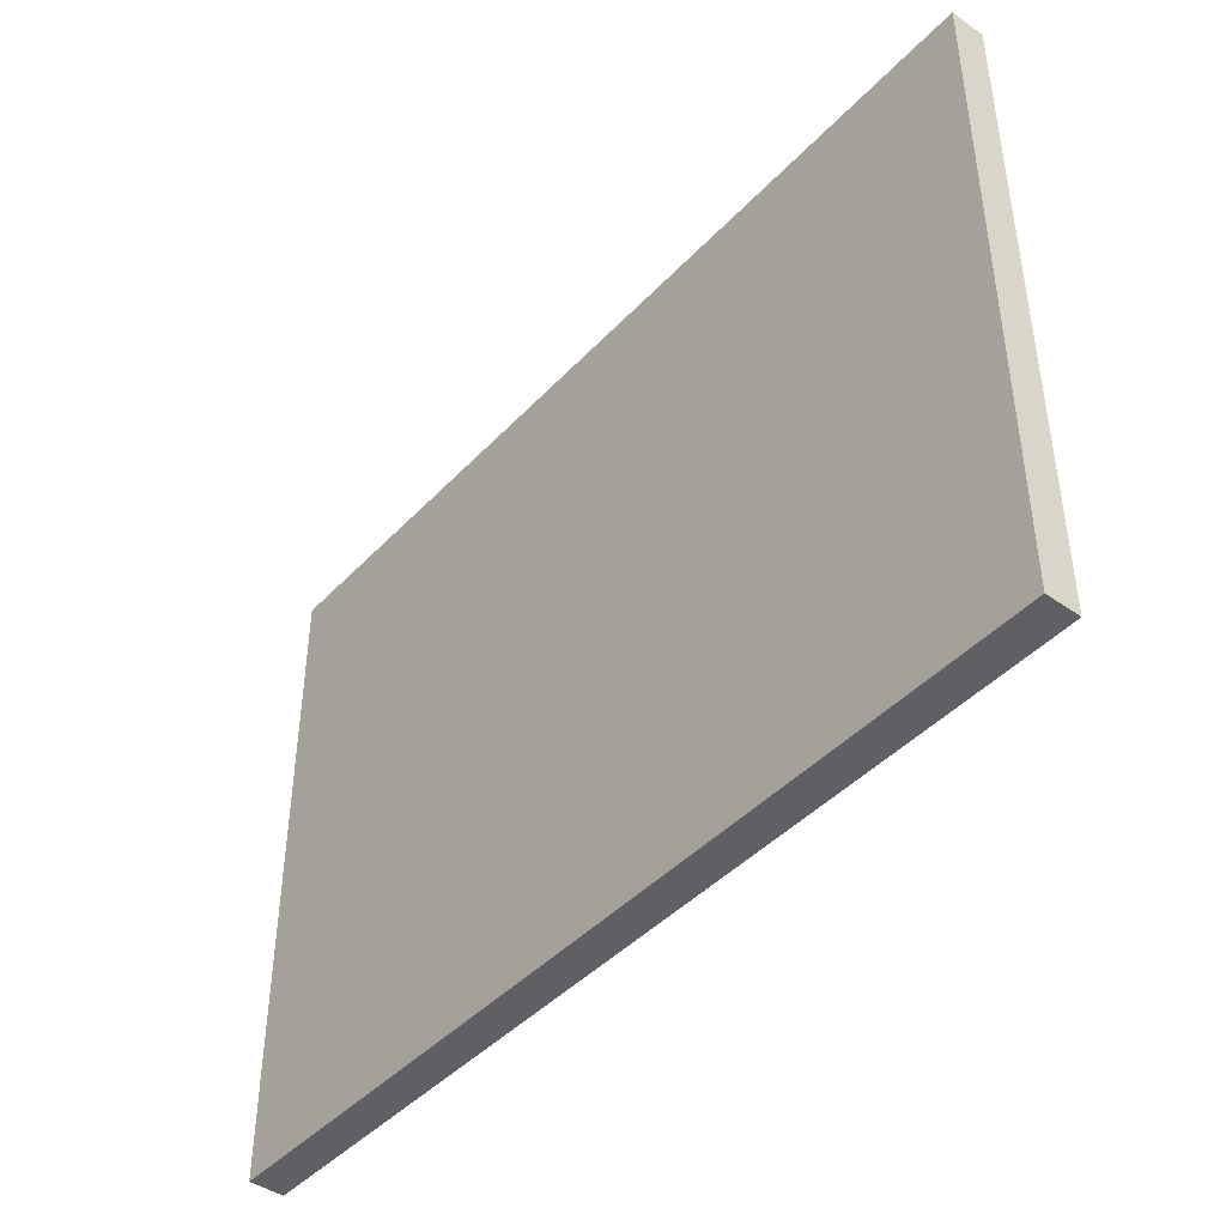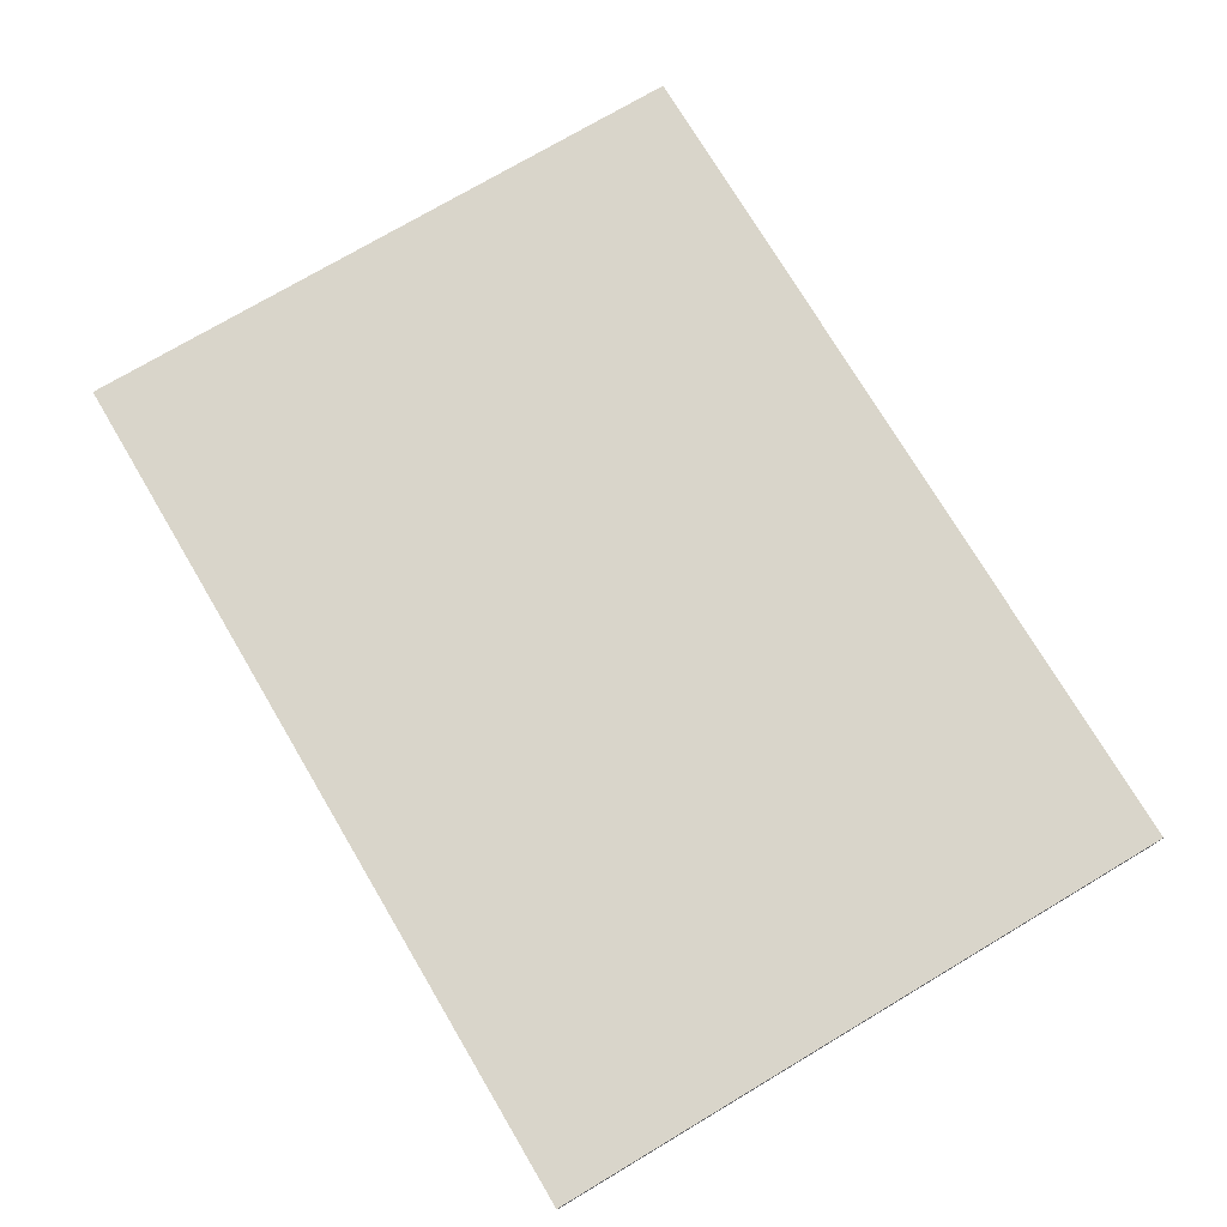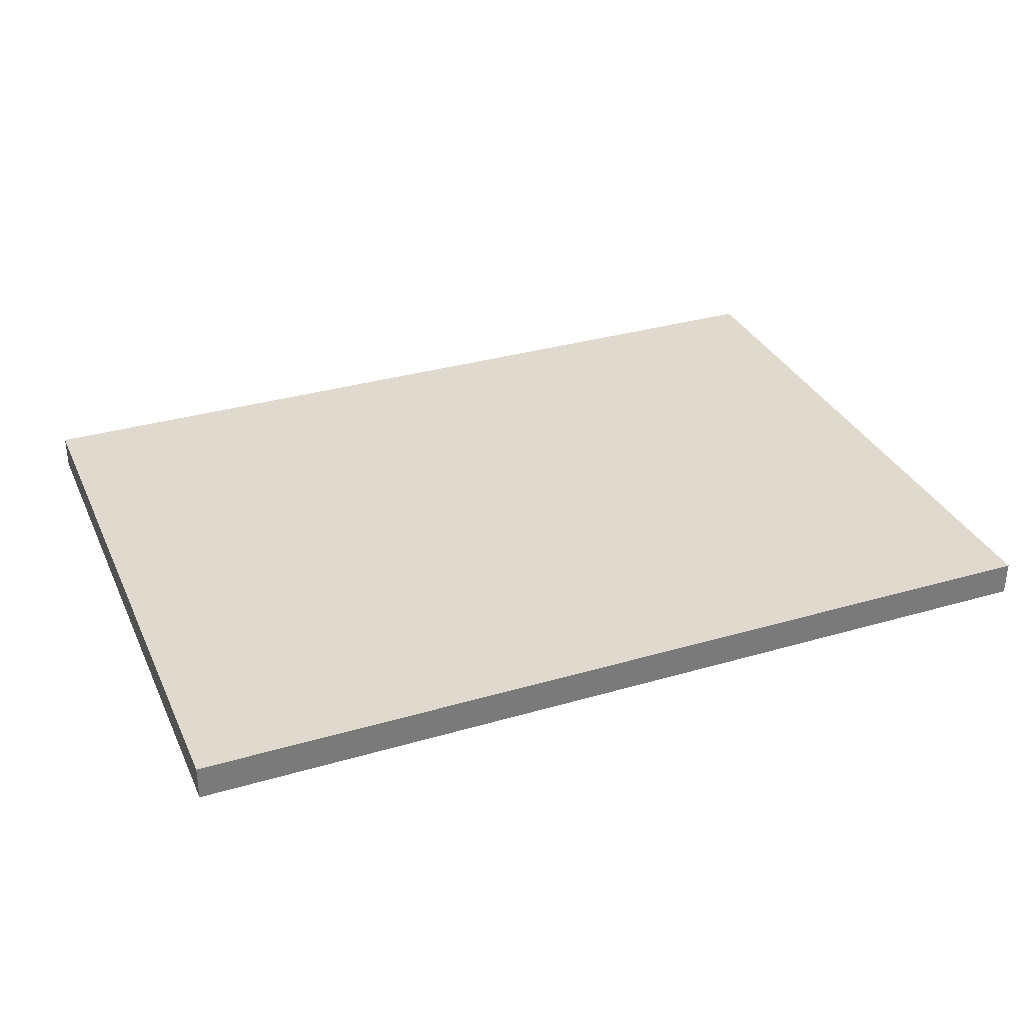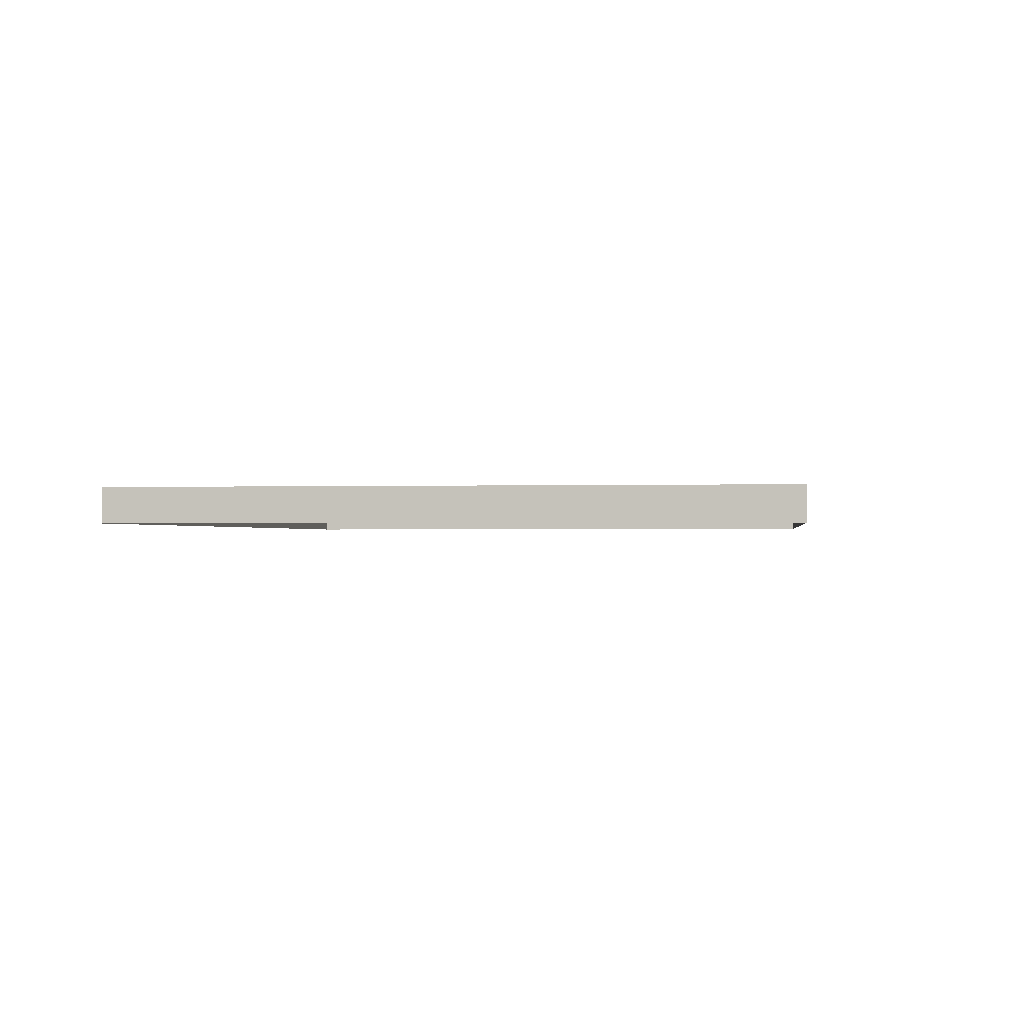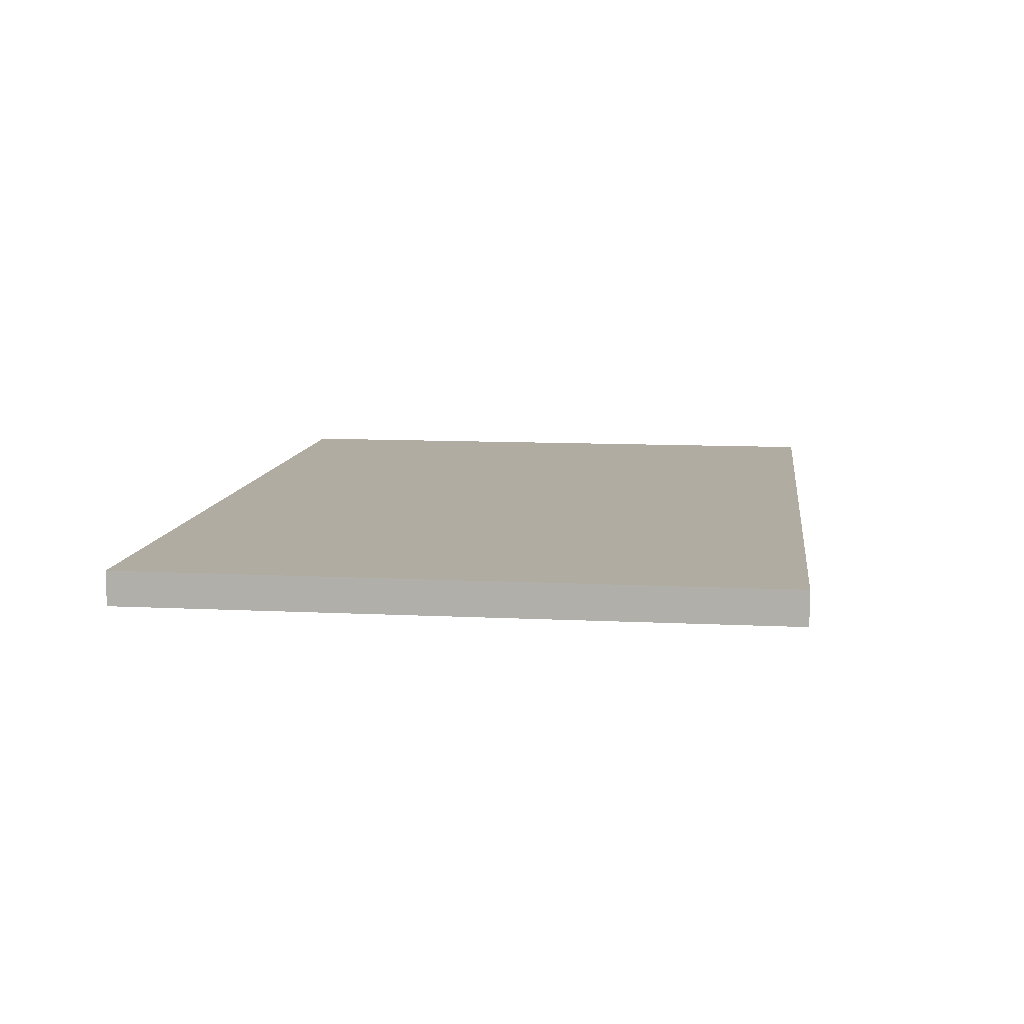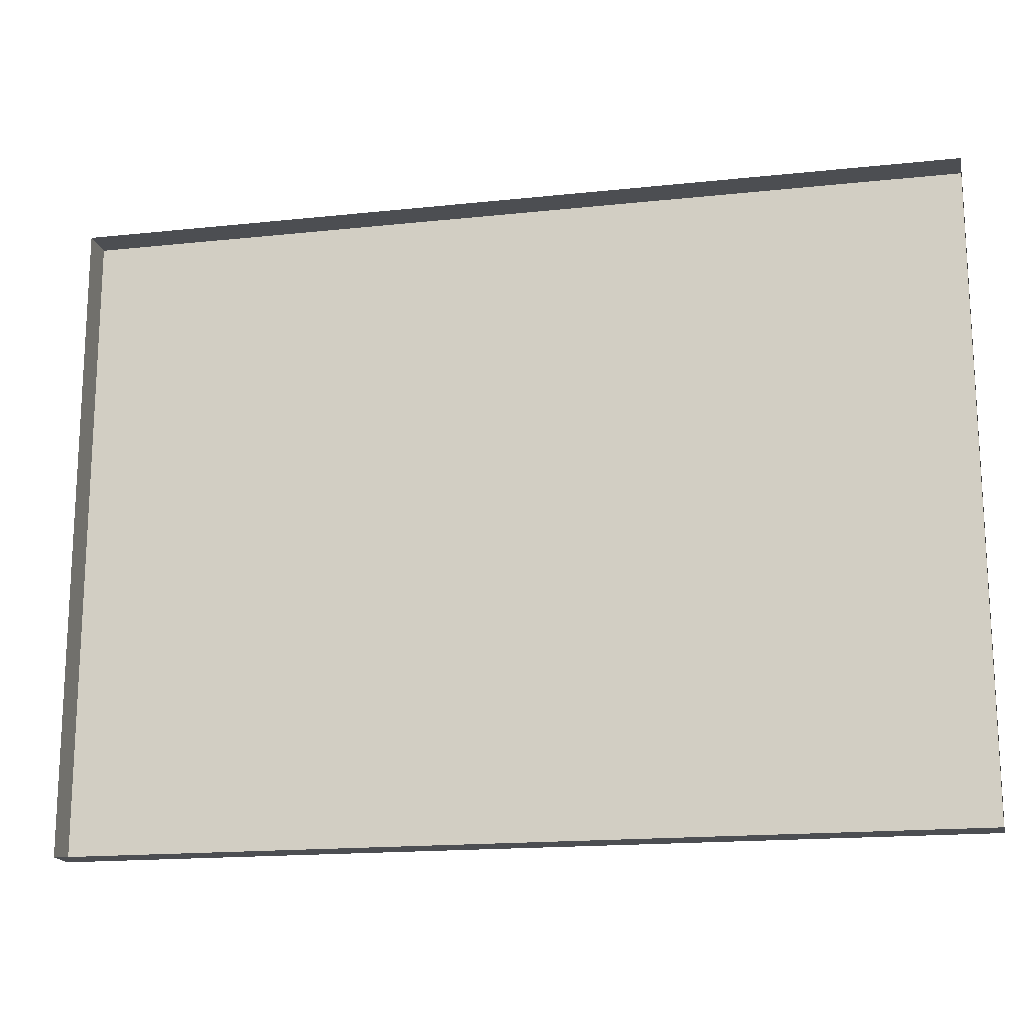
<metadata>
{"format":"obj","ext":"obj","renderer":"f3d","projection":"perspective","resolution":1024,"background":"white","views":[{"elev":-43.8,"azim":-129.5,"up":"+Z"},{"elev":74.6,"azim":59.3,"up":"+Y"},{"elev":32.8,"azim":-22.0,"up":"+Y"},{"elev":-0.9,"azim":-82.2,"up":"+Y"},{"elev":10.2,"azim":-82.7,"up":"+Y"},{"elev":-17.0,"azim":12.1,"up":"+Z"}]}
</metadata>
<code>
o Cube.002
v 0.1 2 -0.1
v 0.1 2.262 -0.1
v 0.1 2 -5.1
v 0.1 2.262 -5.1
v 7 2 -0.1
v 7 2.262 -0.1
v 7 2 -5.1
v 7 2.262 -5.1
f 1 2 4 3
f 3 4 8 7
f 7 8 6 5
f 5 6 2 1
f 8 4 2 6

</code>
